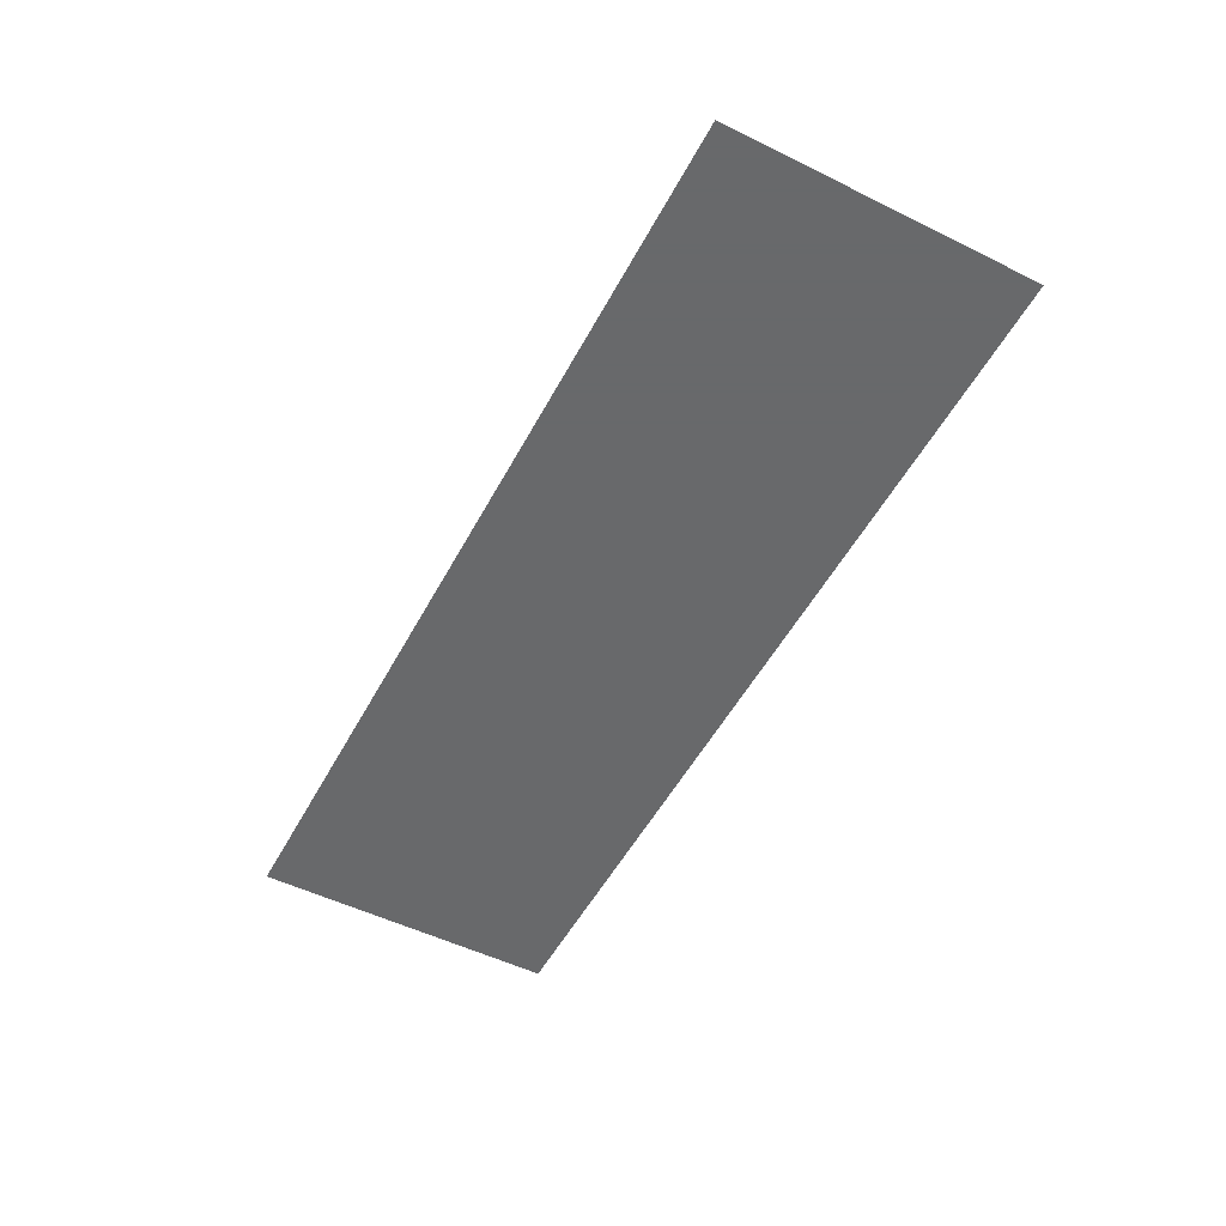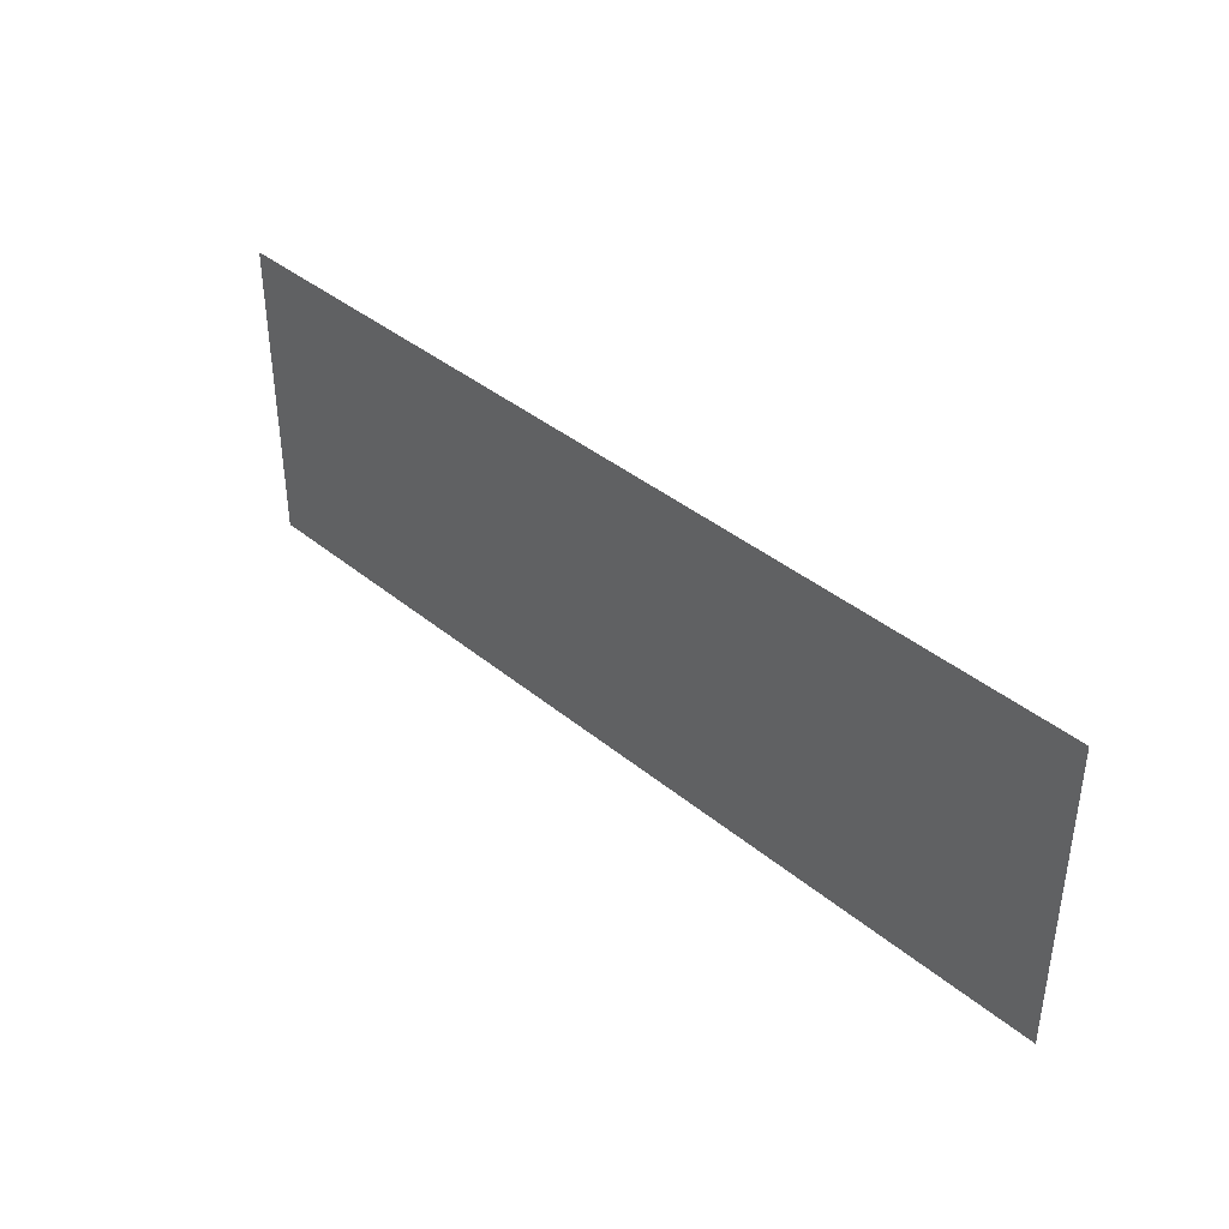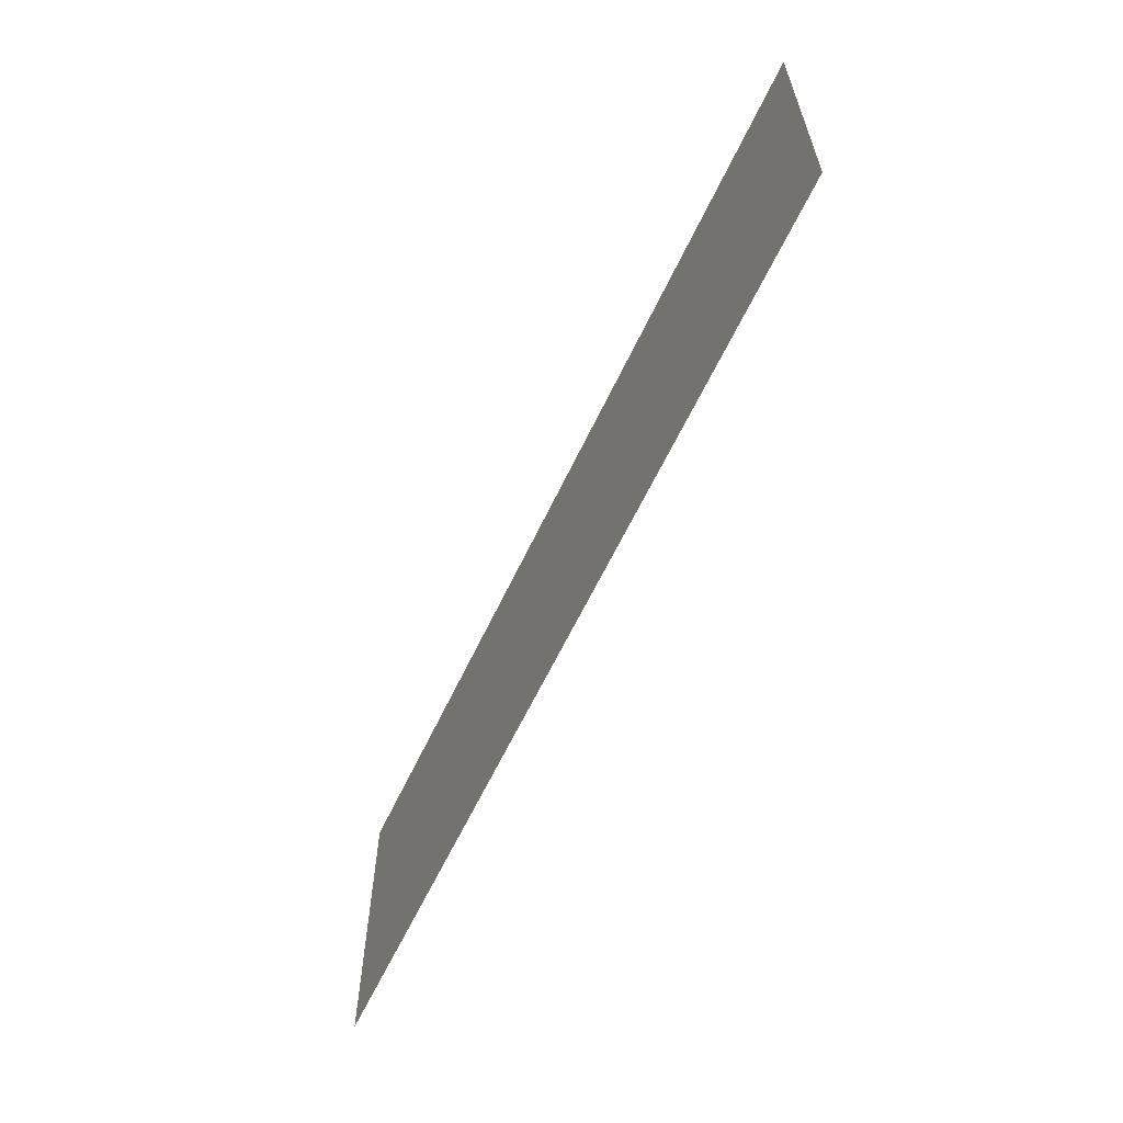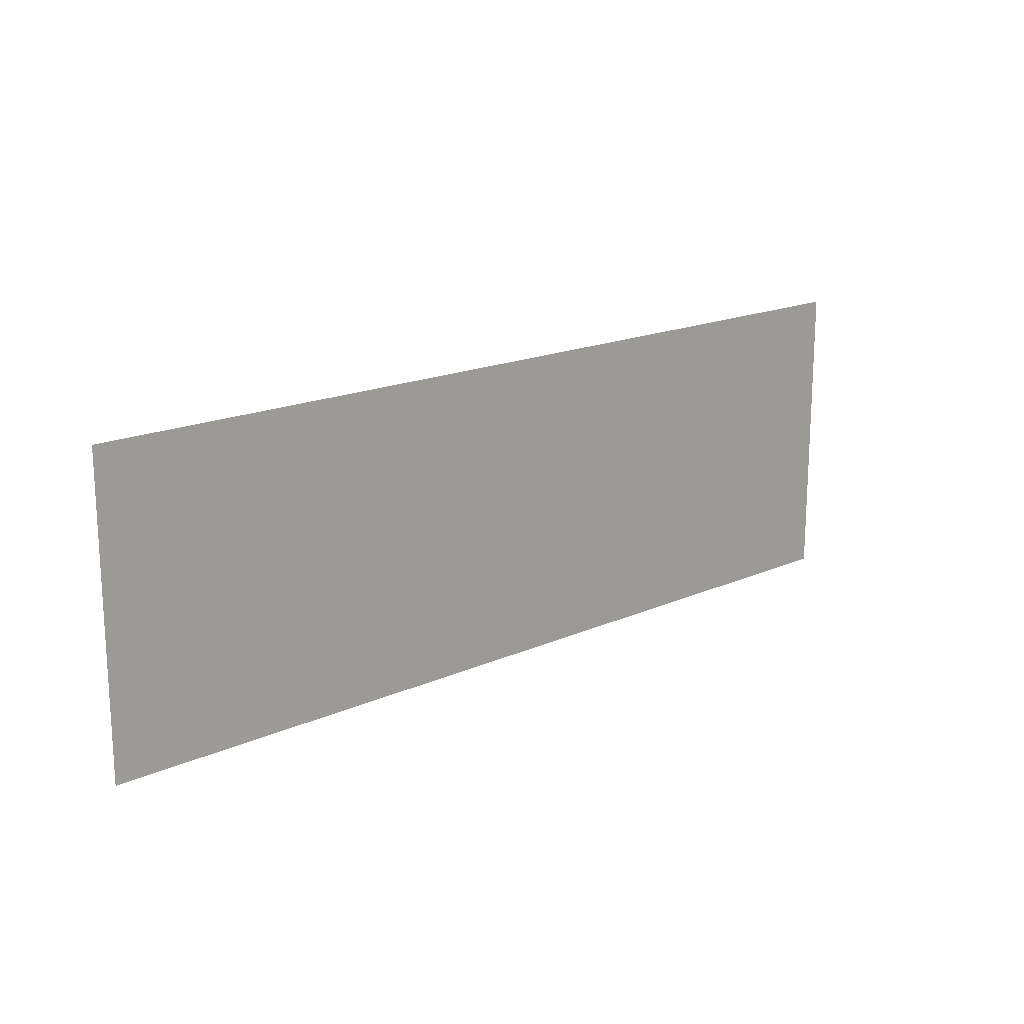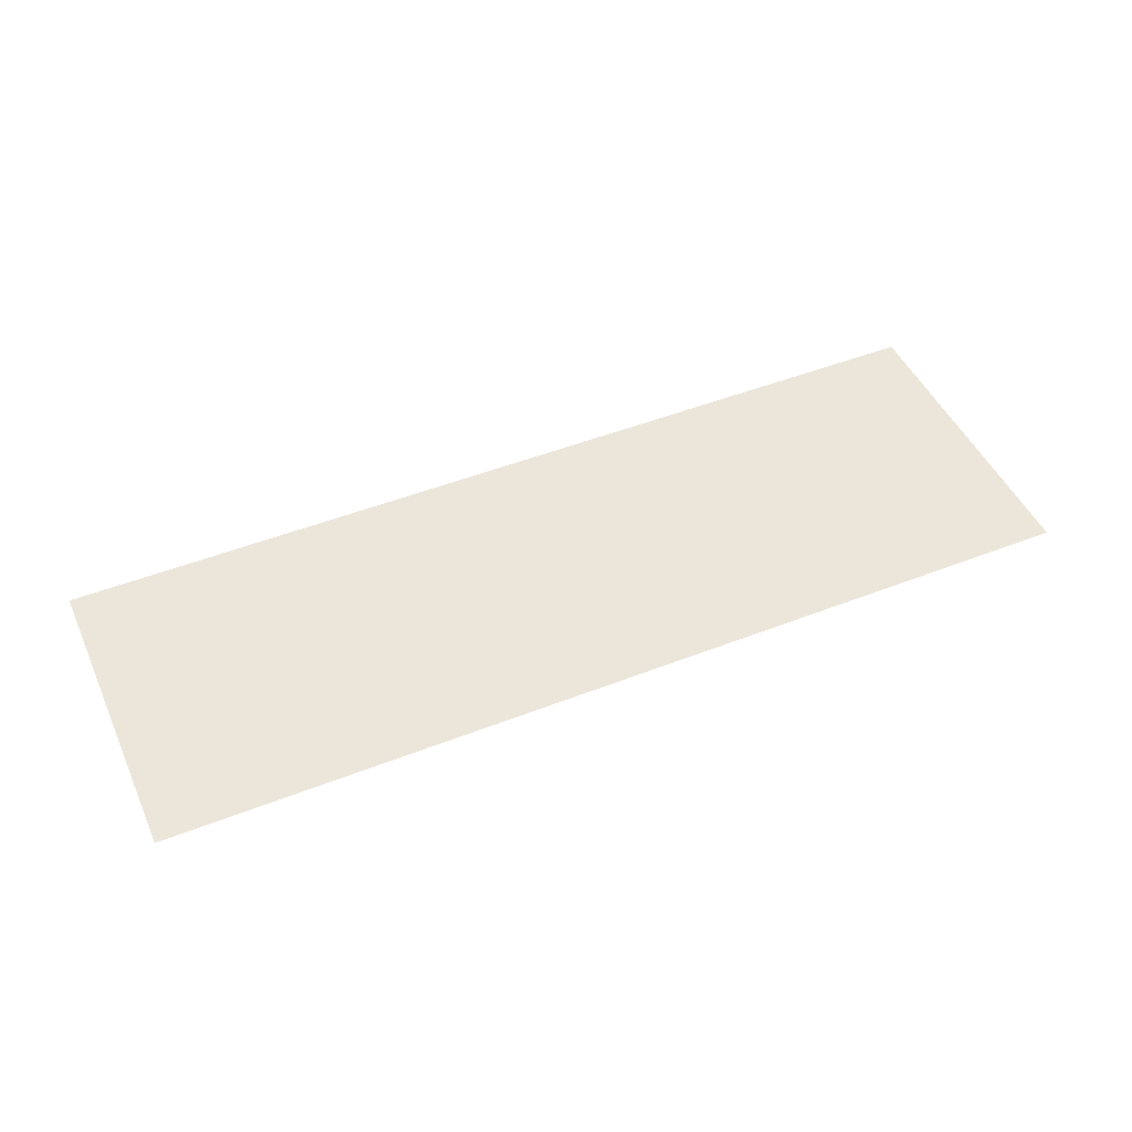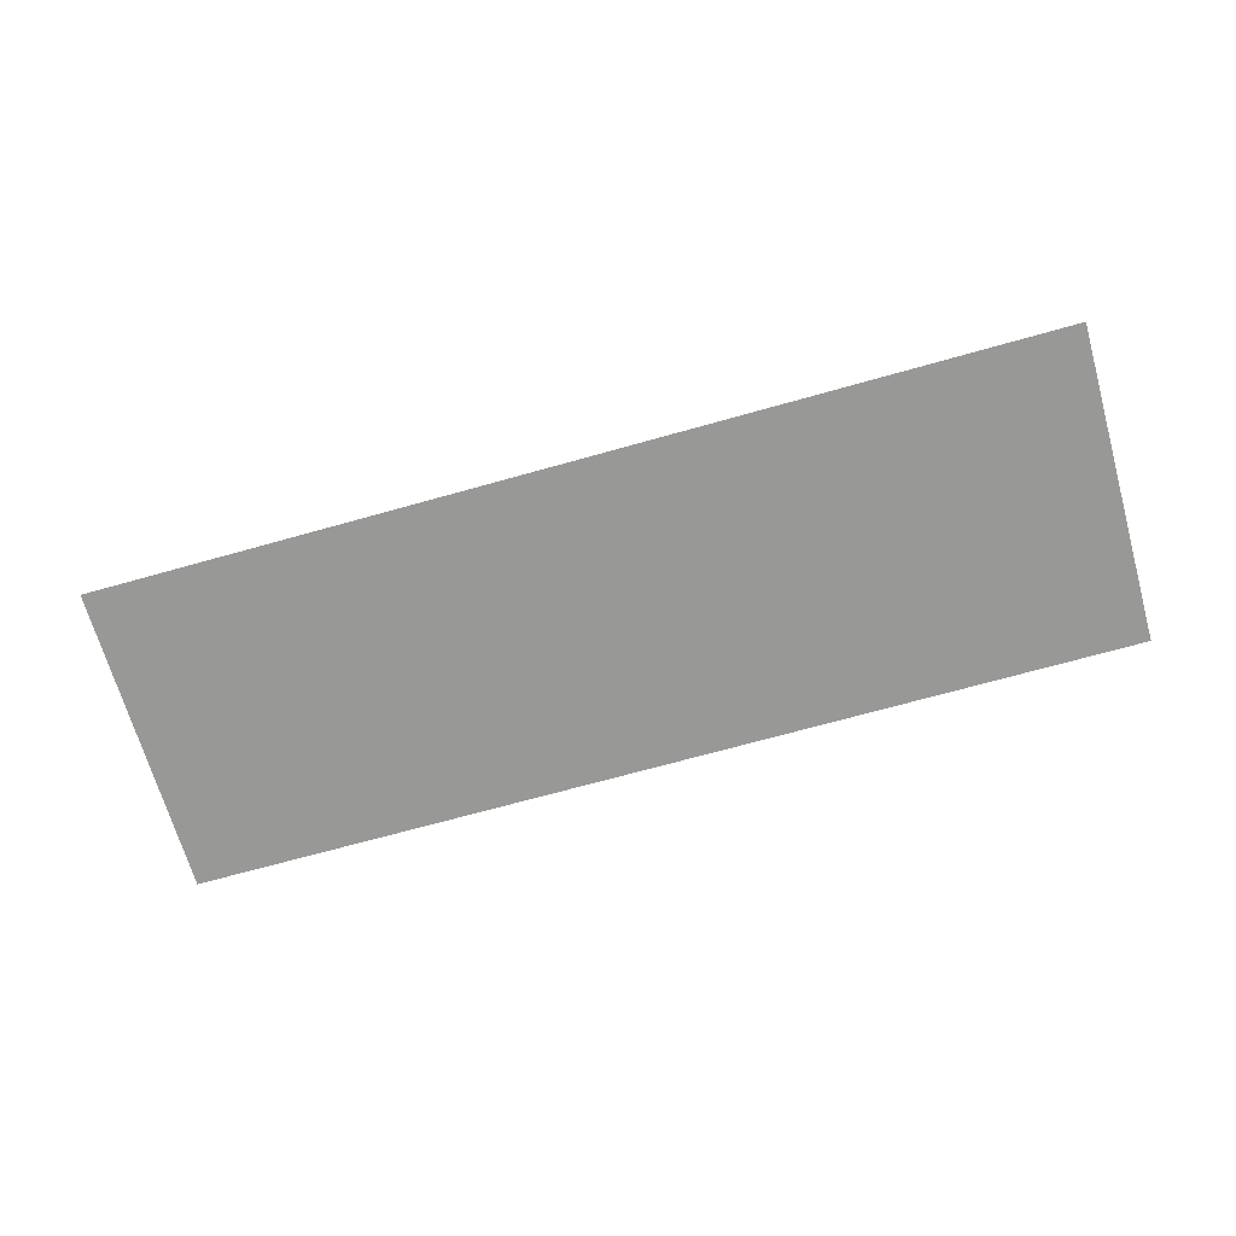
<metadata>
{"format":"obj","ext":"obj","renderer":"f3d","projection":"perspective","resolution":1024,"background":"white","views":[{"elev":-52.6,"azim":-117.8,"up":"+Y"},{"elev":39.1,"azim":45.8,"up":"+Z"},{"elev":-61.2,"azim":-115.1,"up":"+Z"},{"elev":17.4,"azim":138.4,"up":"+Z"},{"elev":47.9,"azim":156.2,"up":"+Y"},{"elev":-68.5,"azim":15.8,"up":"+Y"}]}
</metadata>
<code>
v 1.688 0 -2.188
v 1.688 0 -2.312
v 2.062 0 -2.312
v 2.062 0 -2.188
f 1 2 3
f 1 3 4

</code>
